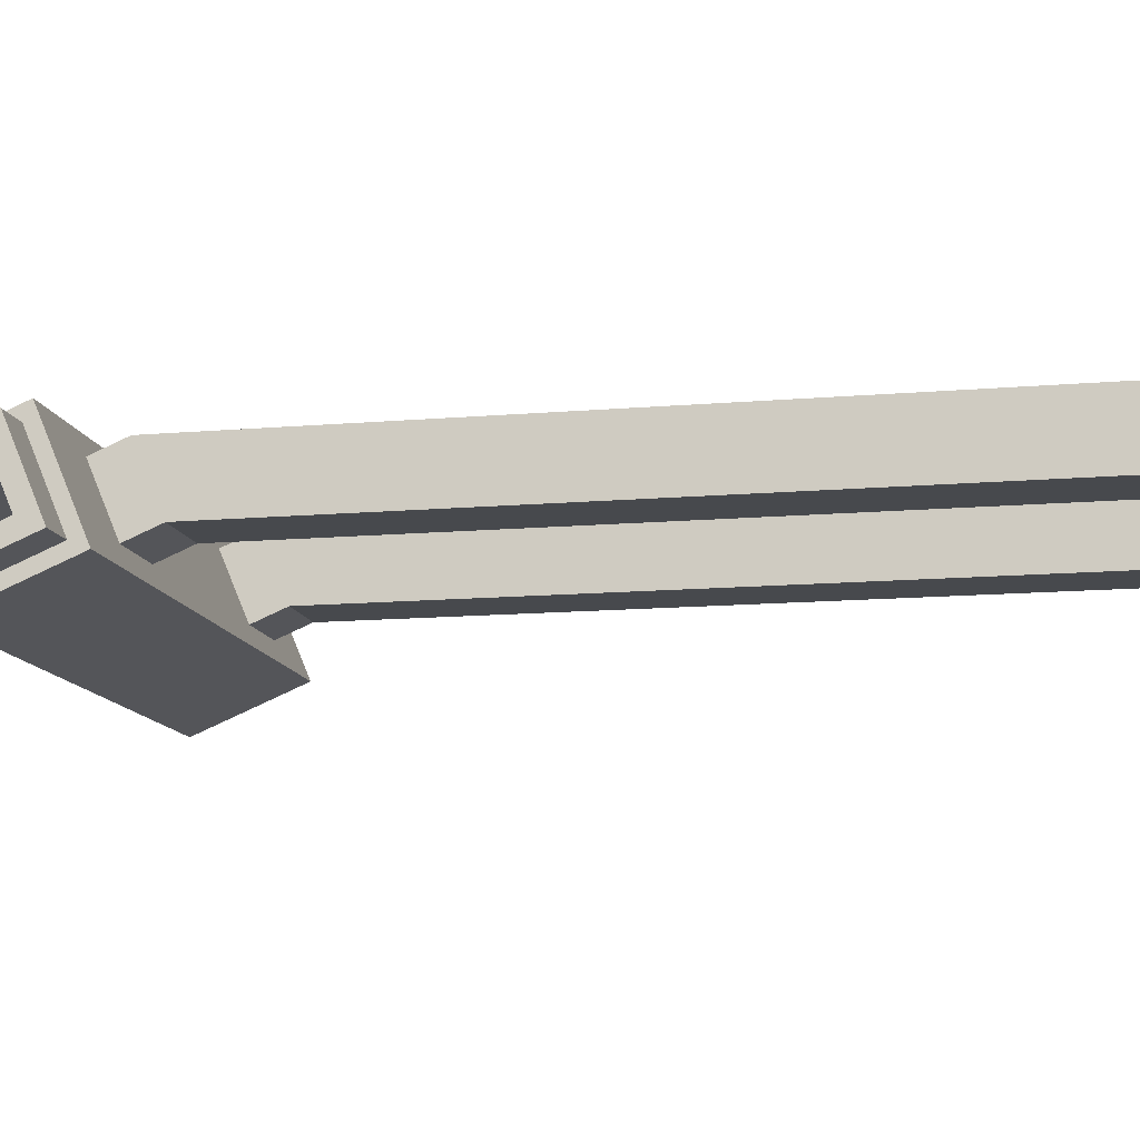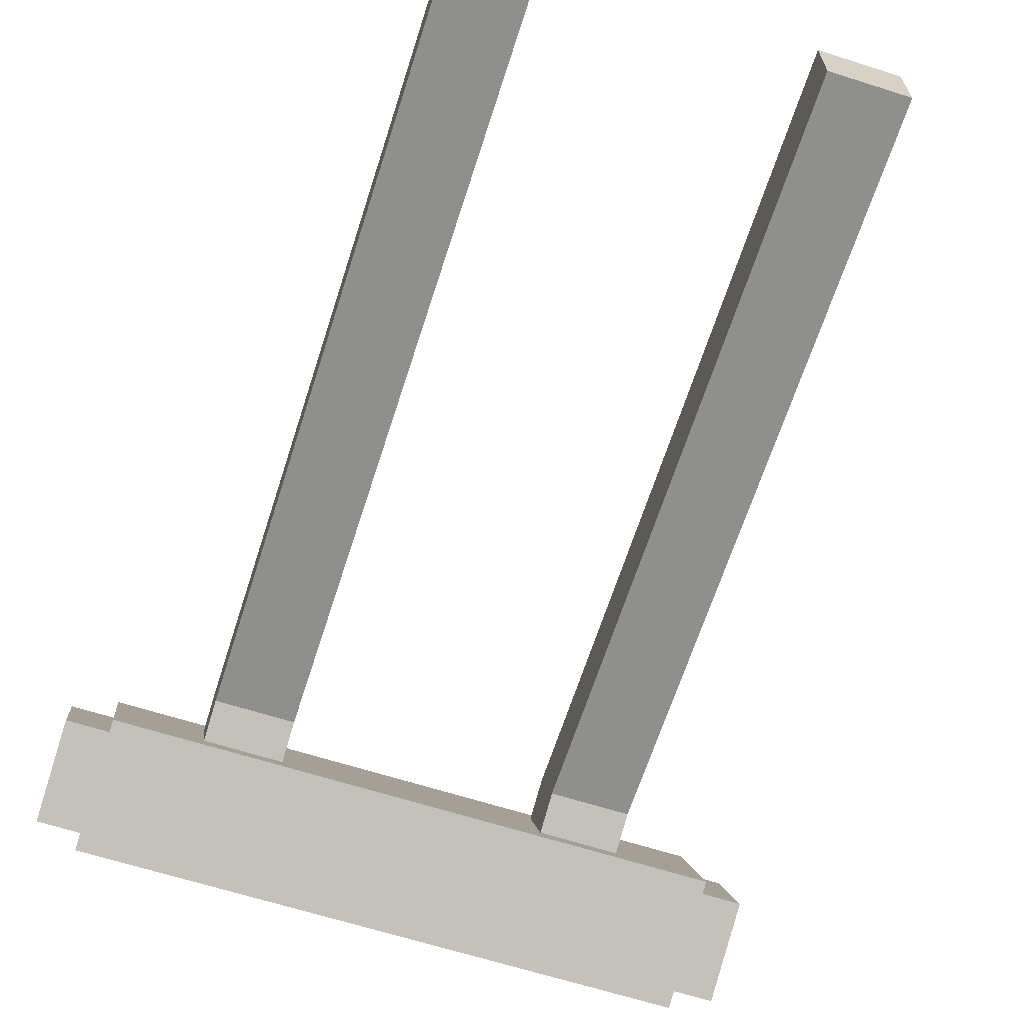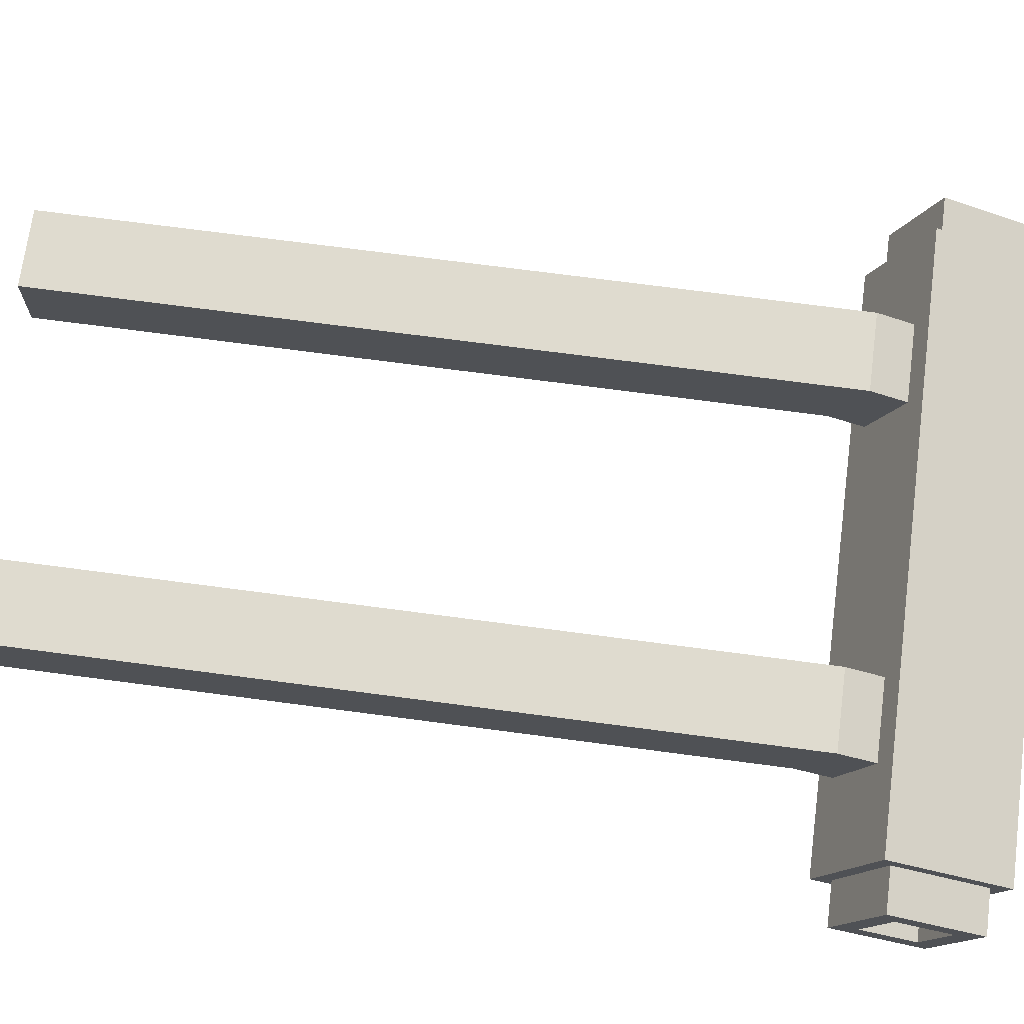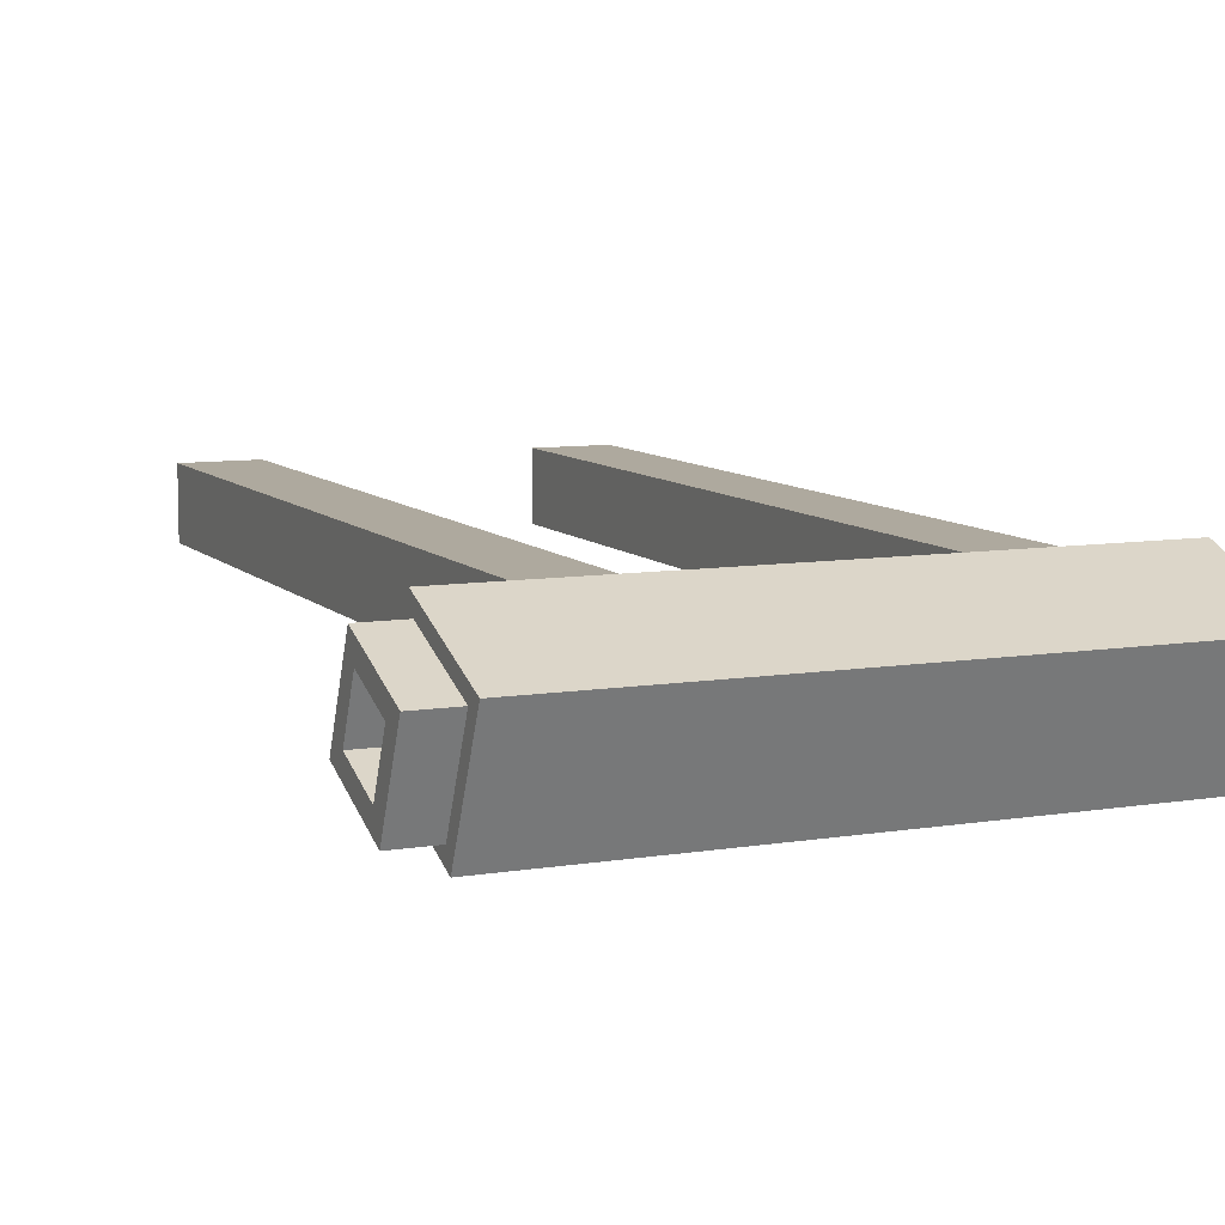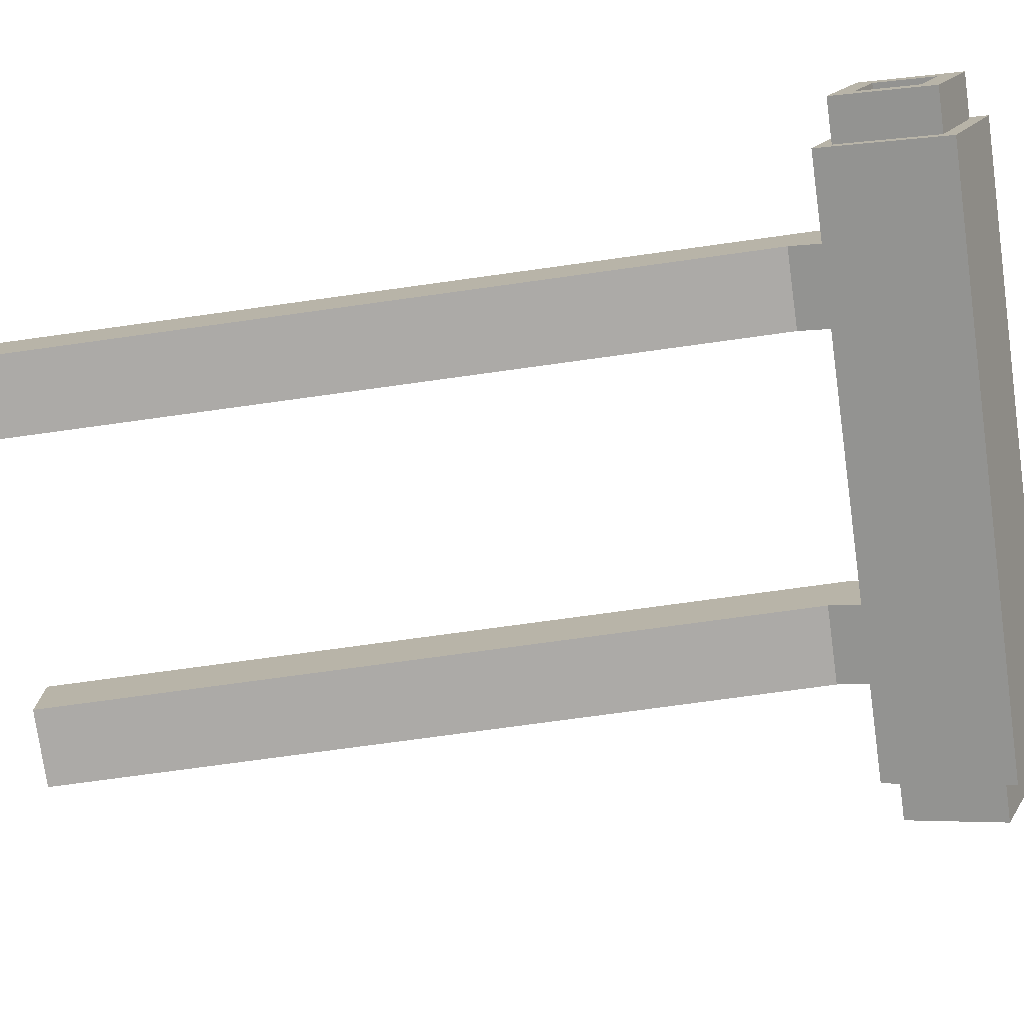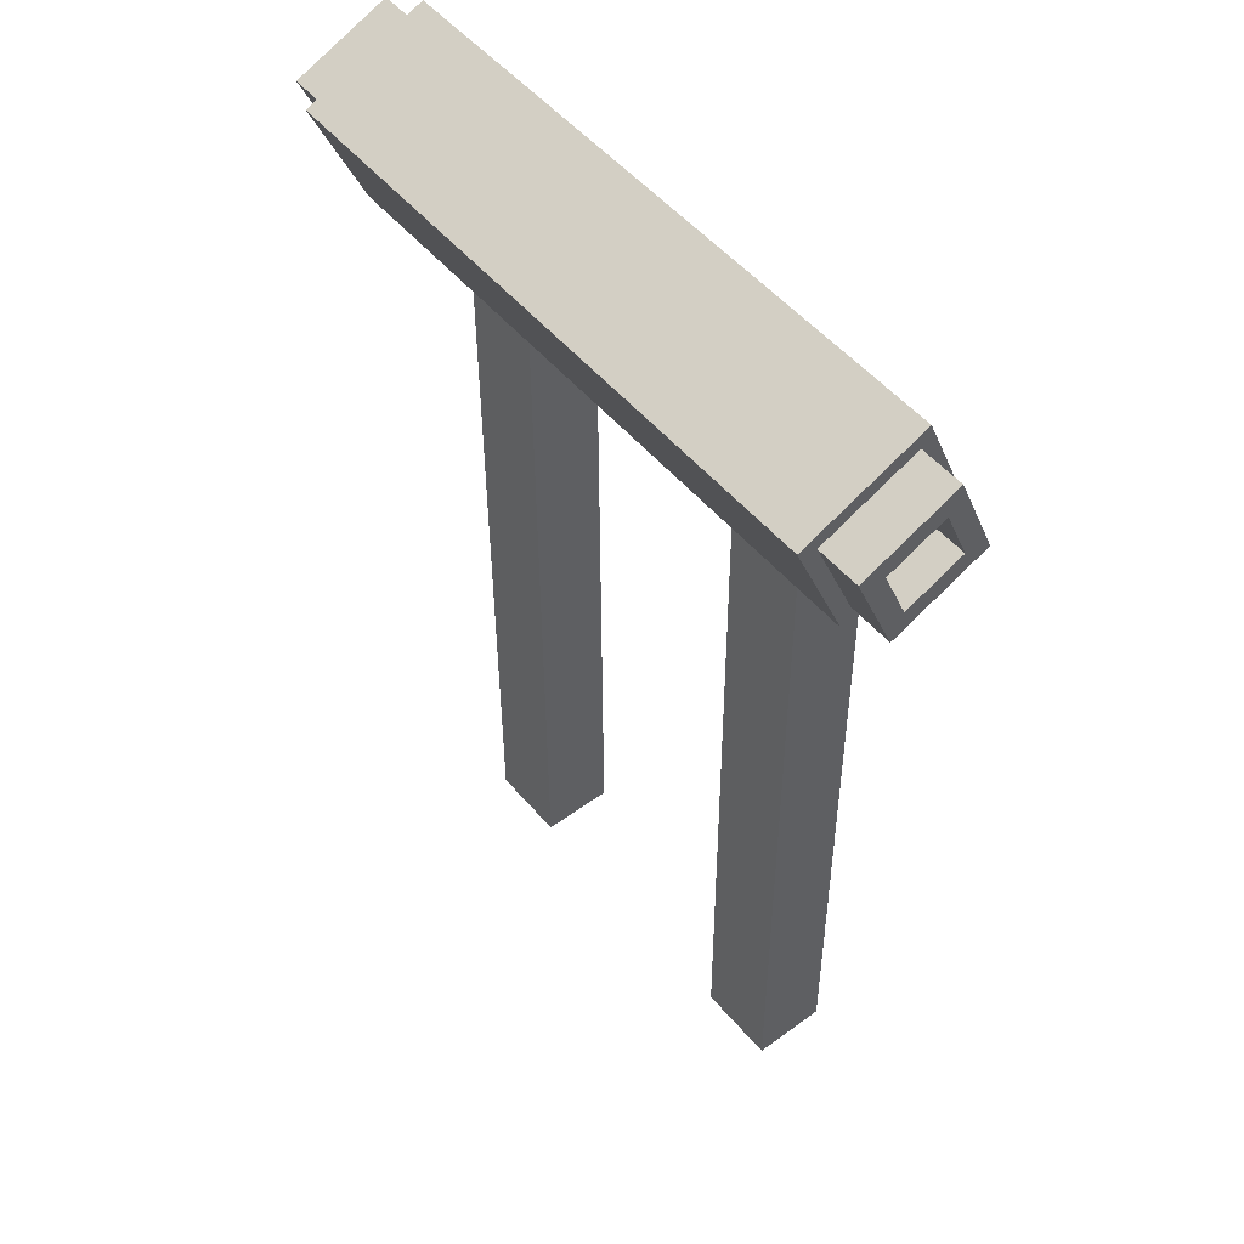
<metadata>
{"format":"obj","ext":"obj","renderer":"f3d","projection":"perspective","resolution":1024,"background":"white","views":[{"elev":-12.0,"azim":-79.4,"up":"+Z"},{"elev":-64.9,"azim":-17.8,"up":"+Z"},{"elev":70.5,"azim":97.5,"up":"+Z"},{"elev":8.7,"azim":155.9,"up":"+Z"},{"elev":-76.2,"azim":97.9,"up":"+Z"},{"elev":51.0,"azim":-128.6,"up":"+Y"}]}
</metadata>
<code>
v 0.6656 0.703 0.3242
v 0.6656 0.7706 0.2956
v 0.6151 0.2289 0.3219
v 0.5706 0.2289 0.3219
v 0.6656 0.6743 0.2567
v 0.6656 0.7419 0.228
v 0.5706 0.2287 0.2813
v 0.6151 0.2287 0.2813
v 0.5706 0.68 0.2702
v 0.5622 0.703 0.3242
v 0.5622 0.7706 0.2956
v 0.6151 0.68 0.2702
v 0.5622 0.6743 0.2567
v 0.6151 0.6972 0.3107
v 0.5706 0.6972 0.3107
v 0.5622 0.7419 0.228
v 0.3264 0.703 0.3242
v 0.3264 0.7706 0.2956
v 0.3769 0.2289 0.3219
v 0.4214 0.2289 0.3219
v 0.3264 0.6743 0.2567
v 0.3264 0.7419 0.228
v 0.4214 0.2287 0.2813
v 0.3769 0.2287 0.2813
v 0.4214 0.68 0.2702
v 0.4298 0.703 0.3242
v 0.4298 0.7706 0.2956
v 0.3769 0.68 0.2702
v 0.4298 0.6743 0.2567
v 0.3769 0.6972 0.3107
v 0.4214 0.6972 0.3107
v 0.4298 0.7419 0.228
v 0.496 0.703 0.3242
v 0.496 0.7706 0.2956
v 0.496 0.6743 0.2567
v 0.496 0.7419 0.228
v 0.6898 0.7375 0.2387
v 0.6898 0.6851 0.261
v 0.6898 0.7598 0.2912
v 0.6898 0.7073 0.3135
v 0.3022 0.685 0.261
v 0.3022 0.7073 0.3136
v 0.3022 0.7599 0.2912
v 0.3022 0.7376 0.2386
v 0.6898 0.7315 0.2536
v 0.6898 0.6999 0.267
v 0.6898 0.7449 0.2852
v 0.6898 0.7133 0.2986
v 0.3022 0.6998 0.267
v 0.3022 0.7133 0.2987
v 0.3022 0.745 0.2852
v 0.3022 0.7316 0.2535
v 0.496 0.7315 0.2536
v 0.496 0.6999 0.267
v 0.496 0.7449 0.2852
v 0.496 0.7133 0.2986
v 0.496 0.6998 0.267
v 0.496 0.7133 0.2987
v 0.496 0.745 0.2852
v 0.496 0.7316 0.2535
v 0.3769 0.6591 0.2791
v 0.3769 0.6763 0.3196
v 0.4214 0.6763 0.3196
v 0.4214 0.6591 0.2791
v 0.5706 0.6591 0.2791
v 0.5706 0.6763 0.3196
v 0.6151 0.6763 0.3196
v 0.6151 0.6591 0.2791
v 0.6656 0.7375 0.2387
v 0.6656 0.6851 0.261
v 0.6656 0.7073 0.3135
v 0.6656 0.7598 0.2912
v 0.3264 0.7376 0.2386
v 0.3264 0.7599 0.2912
v 0.3264 0.7073 0.3136
v 0.3264 0.685 0.261
f 14 15 66 67
f 13 16 6 5
f 10 13 9 15
f 16 11 2 6
f 12 14 67 68
f 36 34 11 16
f 15 9 65 66
f 33 35 13 10
f 4 7 8 3
f 35 36 16 13
f 1 2 11 10
f 1 10 15 14
f 10 11 34 33
f 9 12 68 65
f 13 5 12 9
f 5 1 14 12
f 30 62 63 31
f 29 21 22 32
f 26 31 25 29
f 32 22 18 27
f 28 61 62 30
f 36 32 27 34
f 31 63 64 25
f 33 26 29 35
f 20 19 24 23
f 35 29 32 36
f 17 26 27 18
f 17 30 31 26
f 26 33 34 27
f 25 64 61 28
f 29 25 28 21
f 21 28 30 17
f 5 6 69 70
f 6 2 72 69
f 2 1 71 72
f 1 5 70 71
f 21 17 75 76
f 17 18 74 75
f 18 22 73 74
f 22 21 76 73
f 38 37 45 46
f 37 39 47 45
f 39 40 48 47
f 40 38 46 48
f 41 42 50 49
f 42 43 51 50
f 43 44 52 51
f 44 41 49 52
f 46 45 53 54
f 45 47 55 53
f 47 48 56 55
f 48 46 54 56
f 49 50 58 57
f 50 51 59 58
f 51 52 60 59
f 52 49 57 60
f 61 24 19 62
f 63 62 19 20
f 64 63 20 23
f 61 64 23 24
f 66 65 7 4
f 67 66 4 3
f 68 67 3 8
f 65 68 8 7
f 70 69 37 38
f 71 70 38 40
f 72 71 40 39
f 69 72 39 37
f 74 73 44 43
f 75 74 43 42
f 76 75 42 41
f 73 76 41 44

</code>
